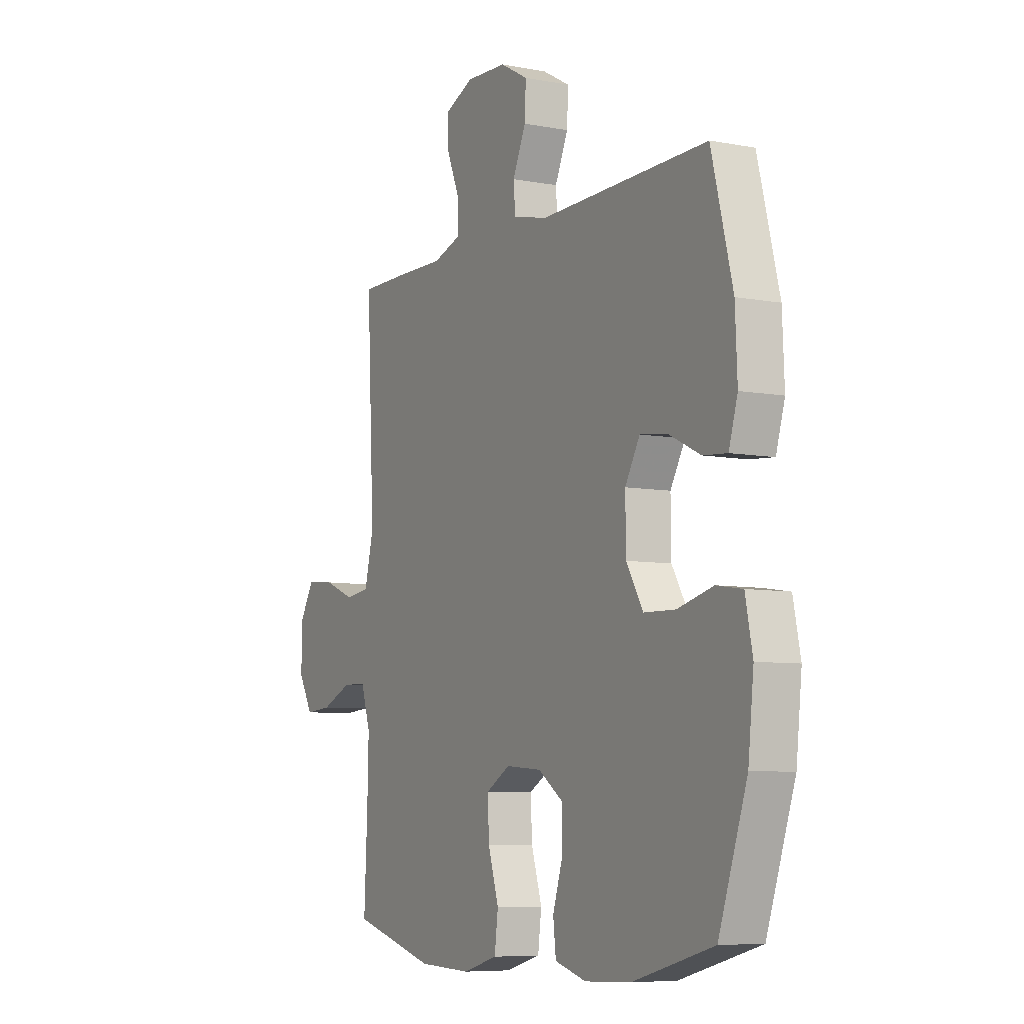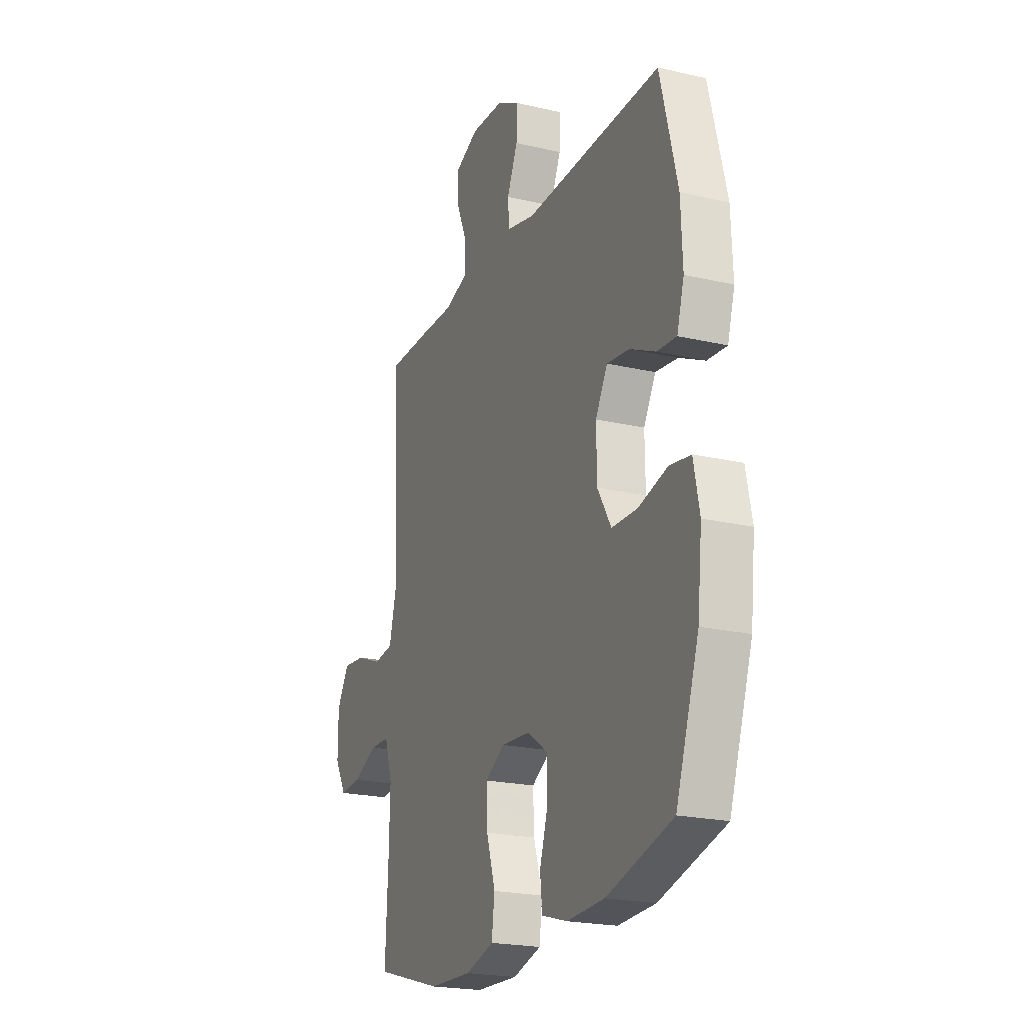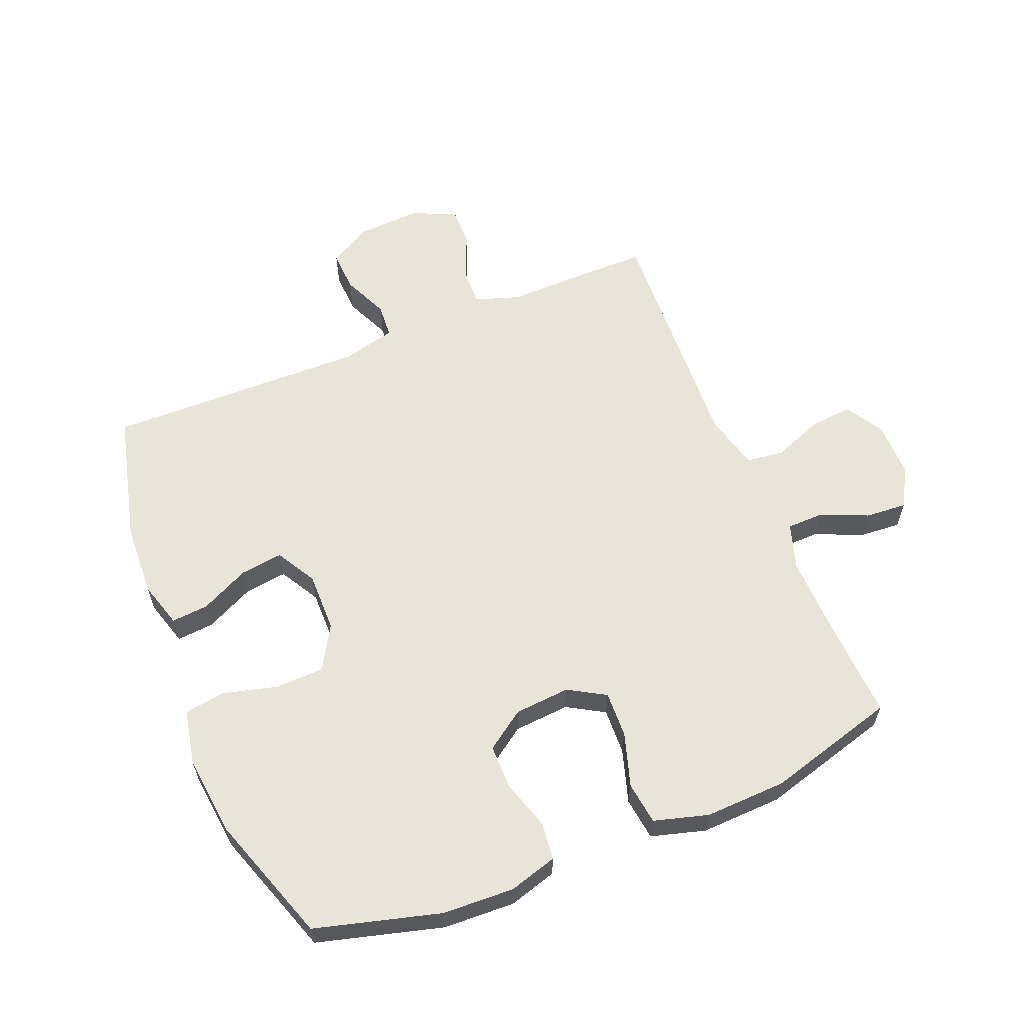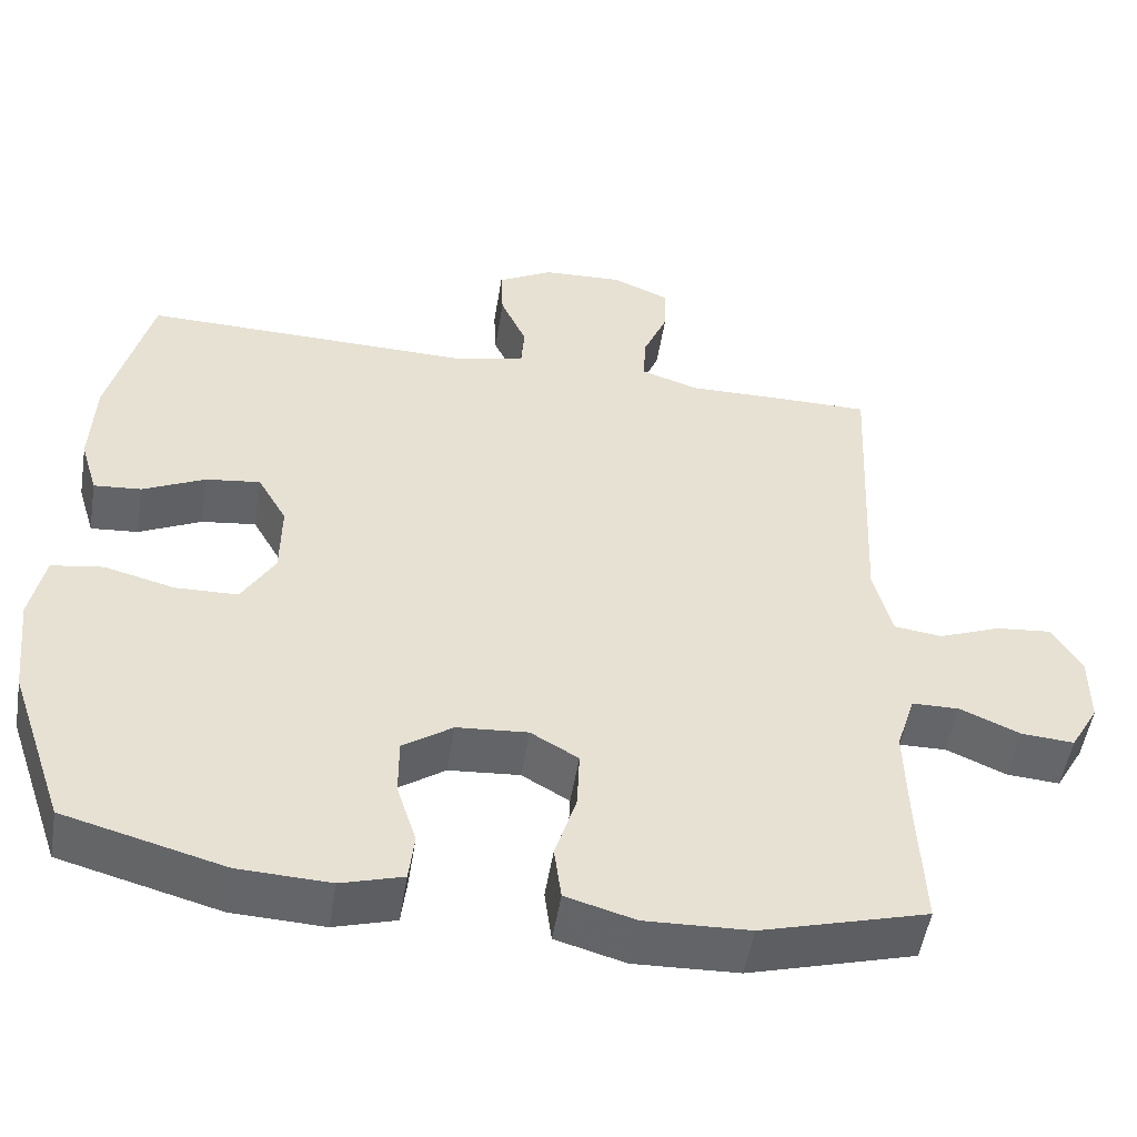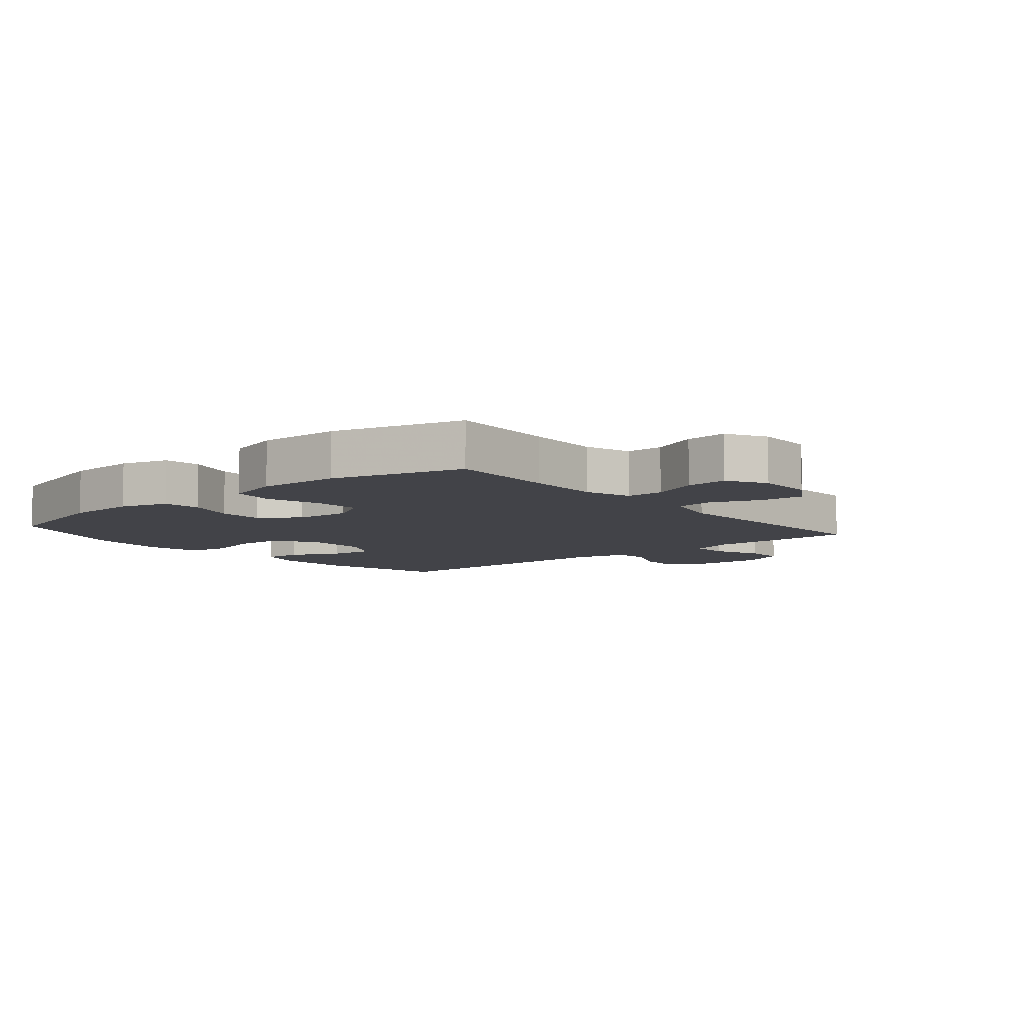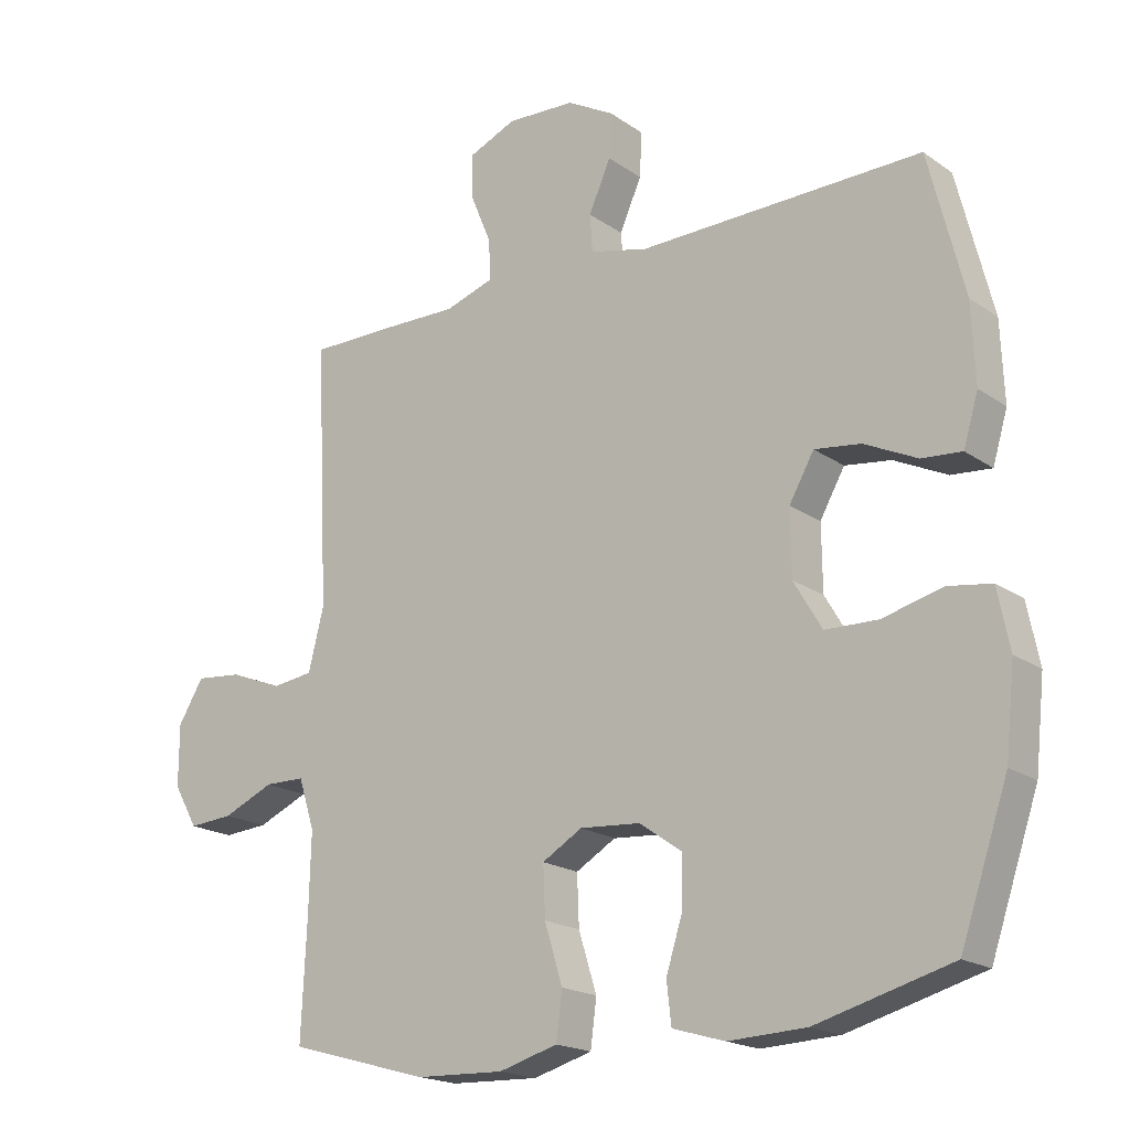
<metadata>
{"format":"obj","ext":"obj","renderer":"f3d","projection":"perspective","resolution":1024,"background":"white","views":[{"elev":-7.2,"azim":61.4,"up":"+Z"},{"elev":-21.5,"azim":67.6,"up":"+Z"},{"elev":60.3,"azim":157.8,"up":"+Y"},{"elev":-51.5,"azim":170.8,"up":"+Z"},{"elev":-7.6,"azim":-139.8,"up":"+Y"},{"elev":-18.9,"azim":37.7,"up":"+Z"}]}
</metadata>
<code>
v -0.5 0.07 -0.5
v -0.492 0.07 -0.326
v -0.489 0.07 -0.208
v -0.513 0.07 -0.133
v -0.573 0.07 -0.132
v -0.649 0.07 -0.165
v -0.716 0.07 -0.17
v -0.752 0.07 -0.107
v -0.752 0.07 -0.016
v -0.714 0.07 0.046
v -0.644 0.07 0.039
v -0.565 0.07 0.008
v -0.504 0.07 0.016
v -0.481 0.07 0.108
v -0.5 0.07 0.5
v -0.375 0.07 0.5
v -0.26 0.07 0.498
v -0.187 0.07 0.522
v -0.189 0.07 0.582
v -0.221 0.07 0.659
v -0.222 0.07 0.723
v -0.15 0.07 0.754
v -0.048 0.07 0.749
v 0.022 0.07 0.71
v 0.019 0.07 0.643
v -0.014 0.07 0.569
v -0.01 0.07 0.513
v 0.077 0.07 0.492
v 0.5 0.07 0.5
v 0.553 0.07 0.289
v 0.558 0.07 0.171
v 0.536 0.07 0.097
v 0.476 0.07 0.102
v 0.397 0.07 0.14
v 0.328 0.07 0.149
v 0.291 0.07 0.084
v 0.292 0.07 -0.013
v 0.334 0.07 -0.084
v 0.413 0.07 -0.086
v 0.502 0.07 -0.063
v 0.567 0.07 -0.073
v 0.585 0.07 -0.162
v 0.571 0.07 -0.292
v 0.5 0.07 -0.5
v 0.298 0.07 -0.555
v 0.182 0.07 -0.56
v 0.104 0.07 -0.537
v 0.097 0.07 -0.476
v 0.122 0.07 -0.397
v 0.122 0.07 -0.324
v 0.059 0.07 -0.28
v -0.031 0.07 -0.273
v -0.091 0.07 -0.308
v -0.088 0.07 -0.383
v -0.061 0.07 -0.47
v -0.07 0.07 -0.539
v -0.158 0.07 -0.564
v -0.29 0.07 -0.559
v -0.5 0 -0.5
v -0.492 0 -0.326
v -0.489 0 -0.208
v -0.513 0 -0.133
v -0.573 0 -0.132
v -0.649 0 -0.165
v -0.716 0 -0.17
v -0.752 0 -0.107
v -0.752 0 -0.016
v -0.714 0 0.046
v -0.644 0 0.039
v -0.565 0 0.008
v -0.504 0 0.016
v -0.481 0 0.108
v -0.5 0 0.5
v -0.375 0 0.5
v -0.26 0 0.498
v -0.187 0 0.522
v -0.189 0 0.582
v -0.221 0 0.659
v -0.222 0 0.723
v -0.15 0 0.754
v -0.048 0 0.749
v 0.022 0 0.71
v 0.019 0 0.643
v -0.014 0 0.569
v -0.01 0 0.513
v 0.077 0 0.492
v 0.5 0 0.5
v 0.553 0 0.289
v 0.558 0 0.171
v 0.536 0 0.097
v 0.476 0 0.102
v 0.397 0 0.14
v 0.328 0 0.149
v 0.291 0 0.084
v 0.292 0 -0.013
v 0.334 0 -0.084
v 0.413 0 -0.086
v 0.502 0 -0.063
v 0.567 0 -0.073
v 0.585 0 -0.162
v 0.571 0 -0.292
v 0.5 0 -0.5
v 0.298 0 -0.555
v 0.182 0 -0.56
v 0.104 0 -0.537
v 0.097 0 -0.476
v 0.122 0 -0.397
v 0.122 0 -0.324
v 0.059 0 -0.28
v -0.031 0 -0.273
v -0.091 0 -0.308
v -0.088 0 -0.383
v -0.061 0 -0.47
v -0.07 0 -0.539
v -0.158 0 -0.564
v -0.29 0 -0.559
f 57 58 1 2
f 54 55 56 57
f 53 54 57 2
f 52 53 2 3
f 51 52 3 4
f 46 47 48 49
f 46 49 50
f 45 46 50
f 44 45 50
f 43 44 50 51
f 39 40 41 42
f 38 39 42 43
f 31 32 33 34
f 31 34 35
f 28 29 30 31
f 27 28 31 35
f 23 24 25 26
f 23 26 27
f 22 23 27
f 19 20 21 22
f 18 19 22 27
f 17 18 27 35
f 14 15 16 17
f 13 14 17 35
f 9 10 11 12
f 7 8 9 12
f 5 6 7 12
f 4 5 12 13
f 38 43 51 4
f 4 13 35 36
f 4 36 37
f 4 37 38
f 60 59 116 115
f 115 114 113 112
f 60 115 112 111
f 61 60 111 110
f 62 61 110 109
f 107 106 105 104
f 108 107 104
f 108 104 103
f 108 103 102
f 109 108 102 101
f 100 99 98 97
f 101 100 97 96
f 92 91 90 89
f 93 92 89
f 89 88 87 86
f 93 89 86 85
f 84 83 82 81
f 85 84 81
f 85 81 80
f 80 79 78 77
f 85 80 77 76
f 93 85 76 75
f 75 74 73 72
f 93 75 72 71
f 70 69 68 67
f 70 67 66 65
f 70 65 64 63
f 71 70 63 62
f 62 109 101 96
f 94 93 71 62
f 95 94 62
f 96 95 62
f 1 59 60 2
f 2 60 61 3
f 3 61 62 4
f 4 62 63 5
f 5 63 64 6
f 6 64 65 7
f 7 65 66 8
f 8 66 67 9
f 9 67 68 10
f 10 68 69 11
f 11 69 70 12
f 12 70 71 13
f 13 71 72 14
f 14 72 73 15
f 15 73 74 16
f 16 74 75 17
f 17 75 76 18
f 18 76 77 19
f 19 77 78 20
f 20 78 79 21
f 21 79 80 22
f 22 80 81 23
f 23 81 82 24
f 24 82 83 25
f 25 83 84 26
f 26 84 85 27
f 27 85 86 28
f 28 86 87 29
f 29 87 88 30
f 30 88 89 31
f 31 89 90 32
f 32 90 91 33
f 33 91 92 34
f 34 92 93 35
f 35 93 94 36
f 36 94 95 37
f 37 95 96 38
f 38 96 97 39
f 39 97 98 40
f 40 98 99 41
f 41 99 100 42
f 42 100 101 43
f 43 101 102 44
f 44 102 103 45
f 45 103 104 46
f 46 104 105 47
f 47 105 106 48
f 48 106 107 49
f 49 107 108 50
f 50 108 109 51
f 51 109 110 52
f 52 110 111 53
f 53 111 112 54
f 54 112 113 55
f 55 113 114 56
f 56 114 115 57
f 57 115 116 58
f 58 116 59 1

</code>
